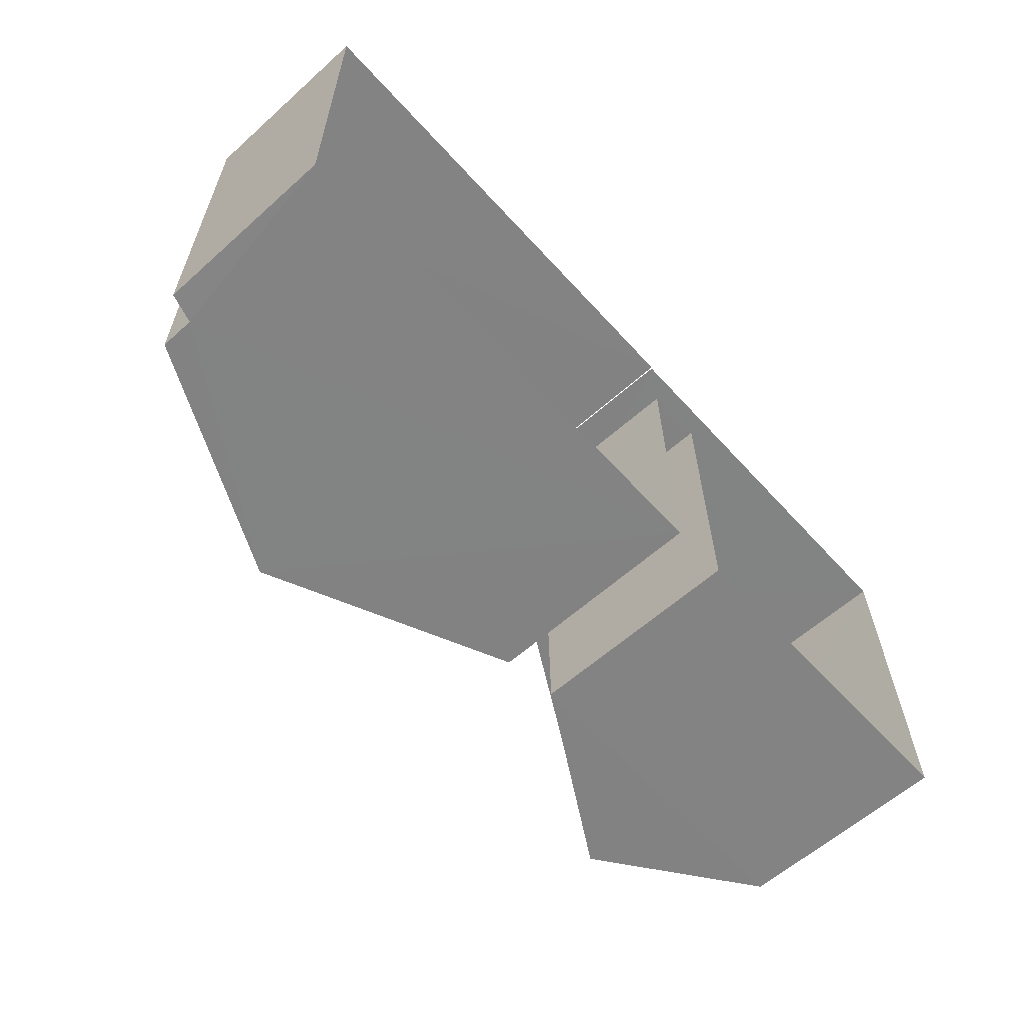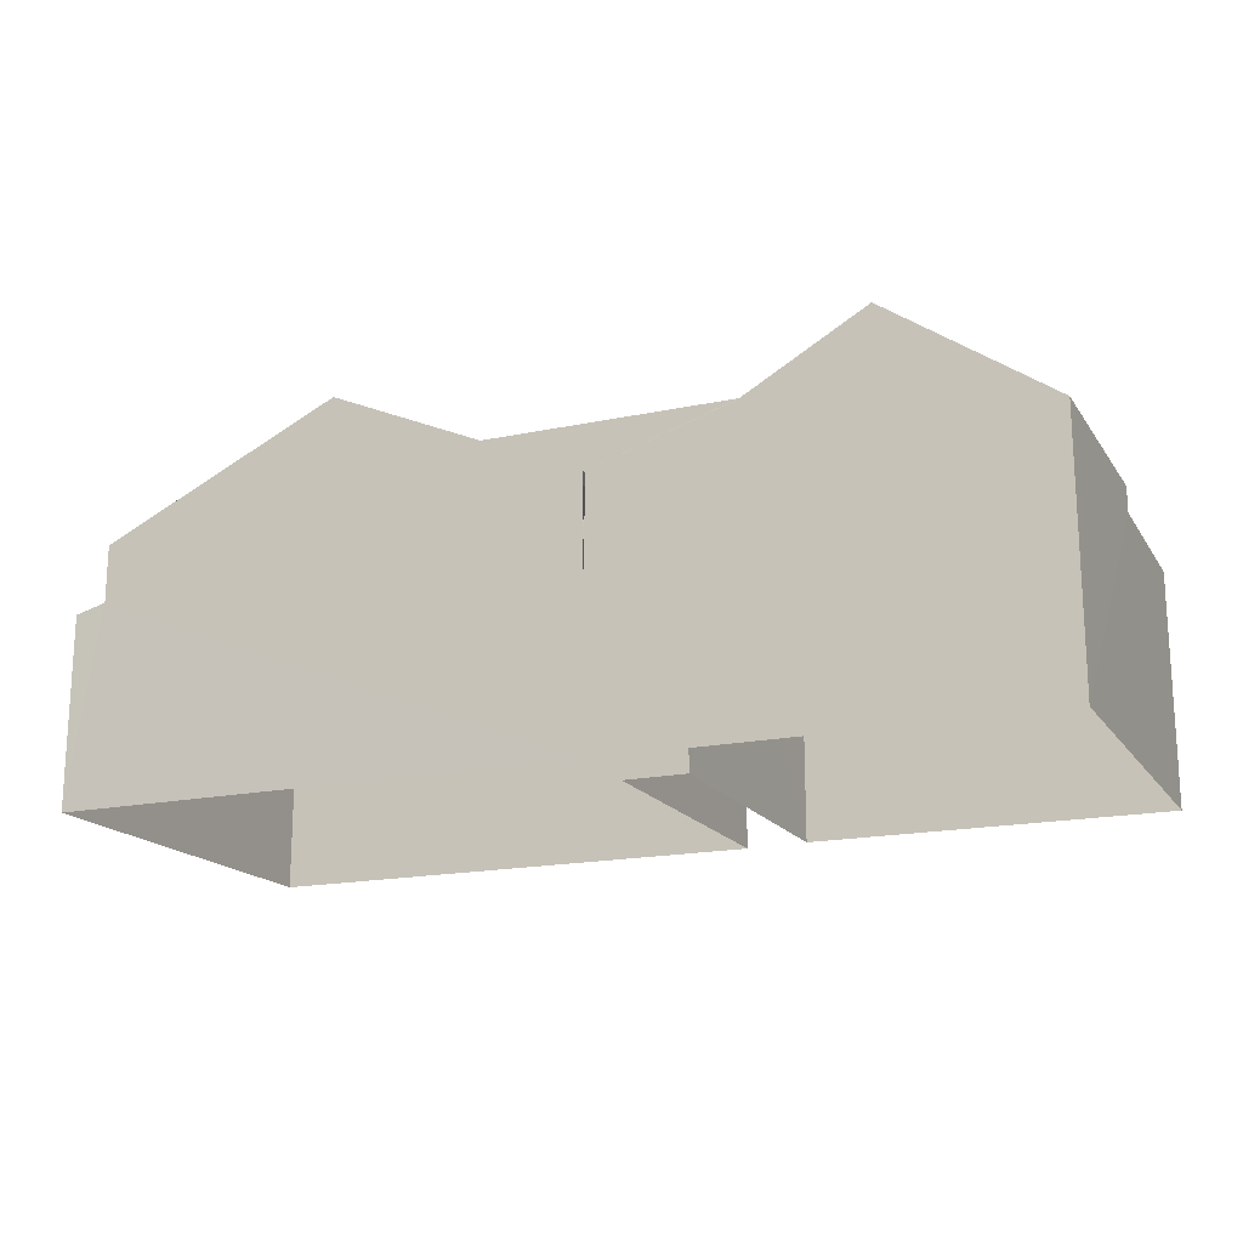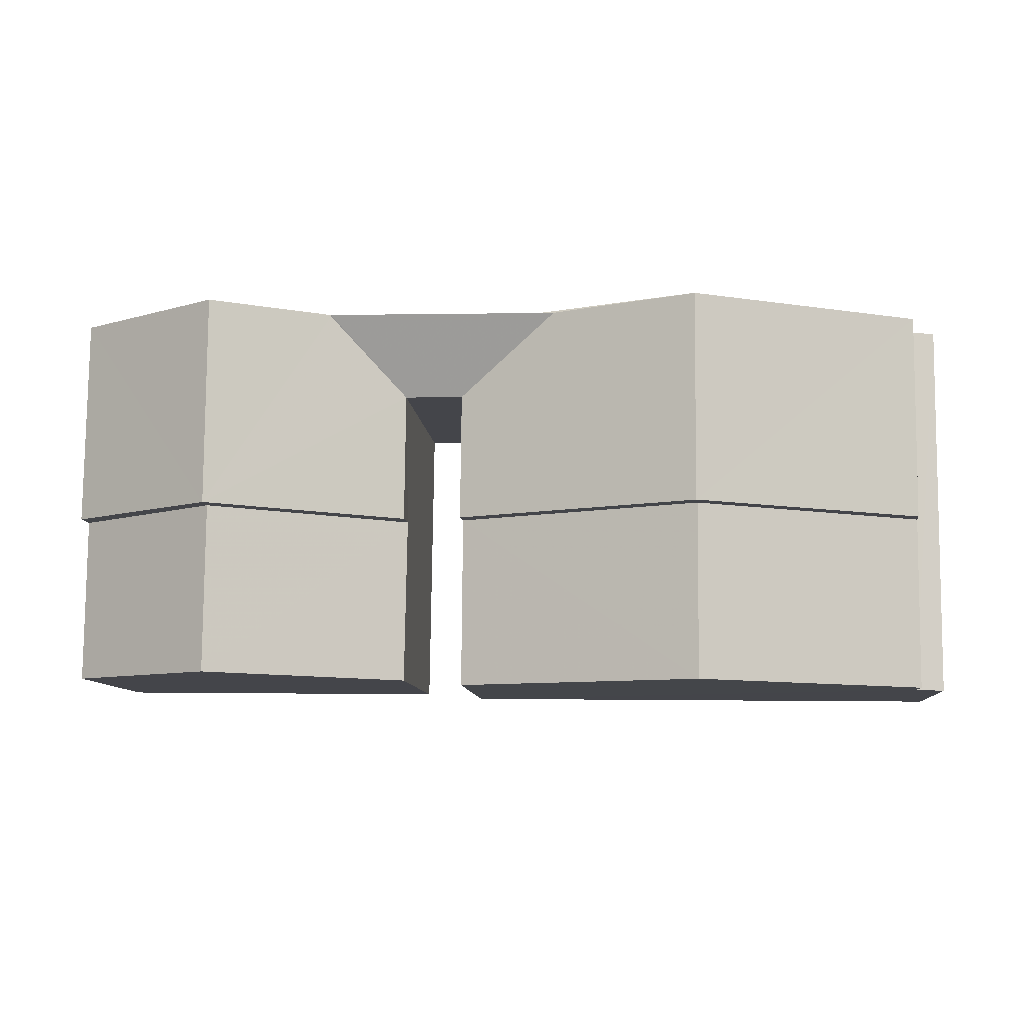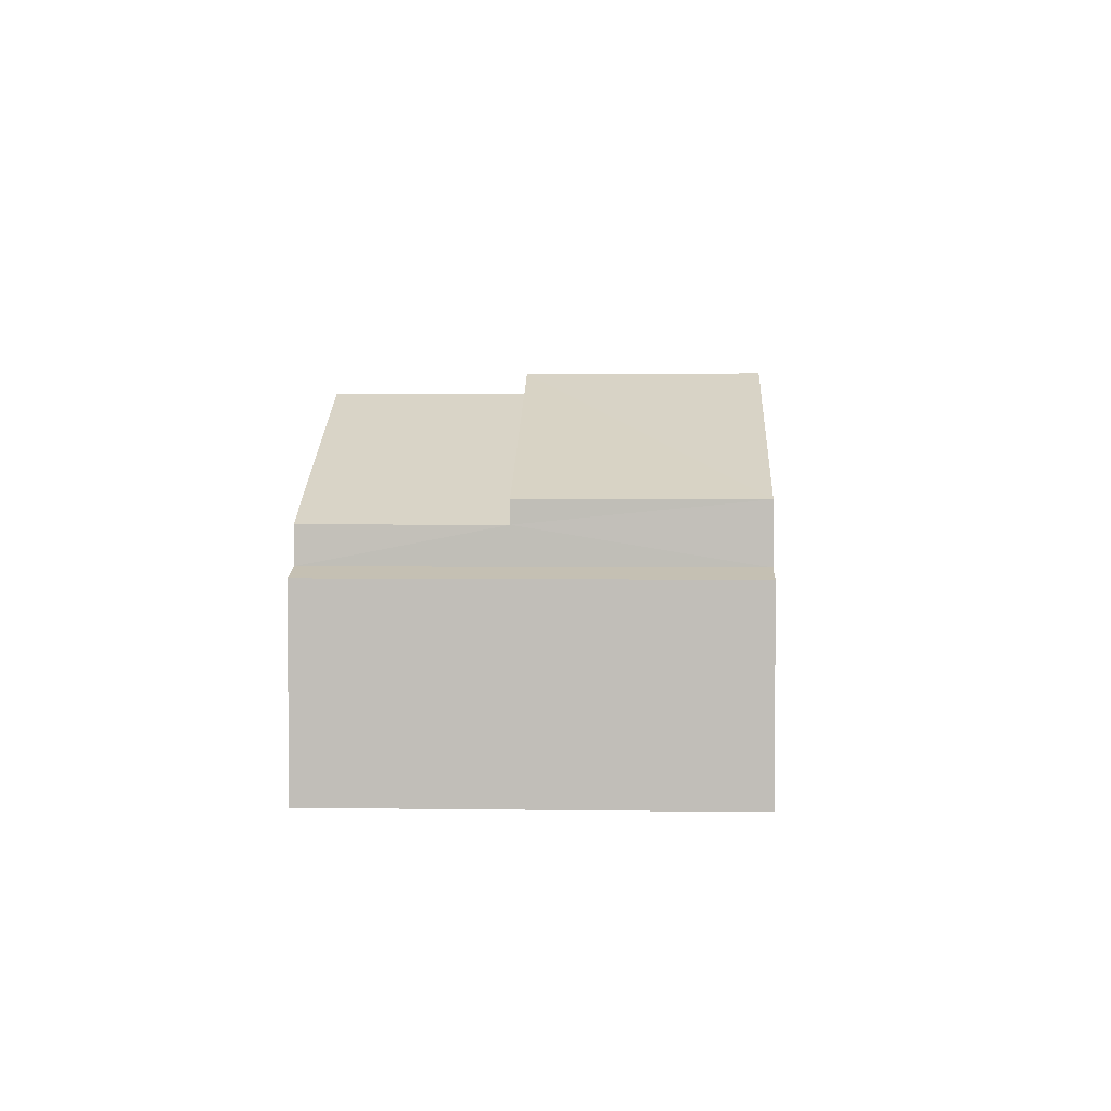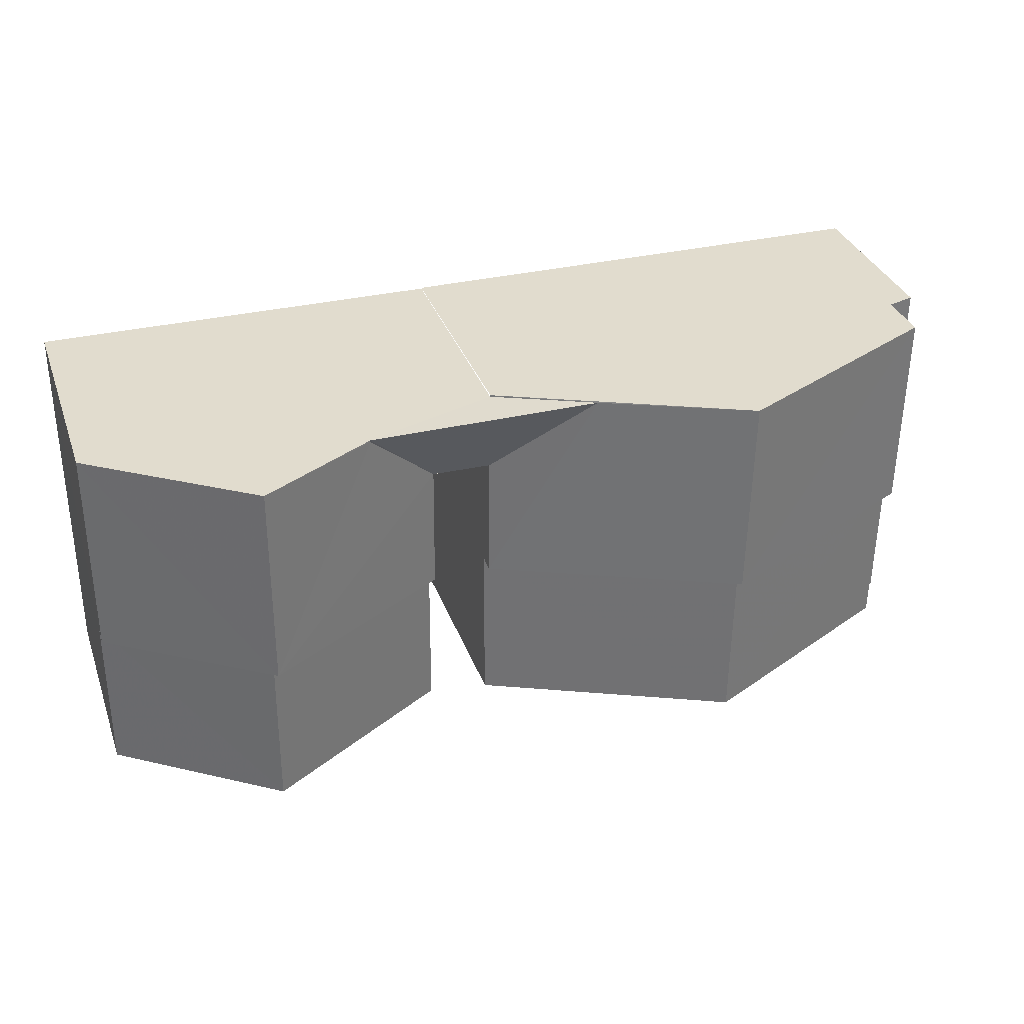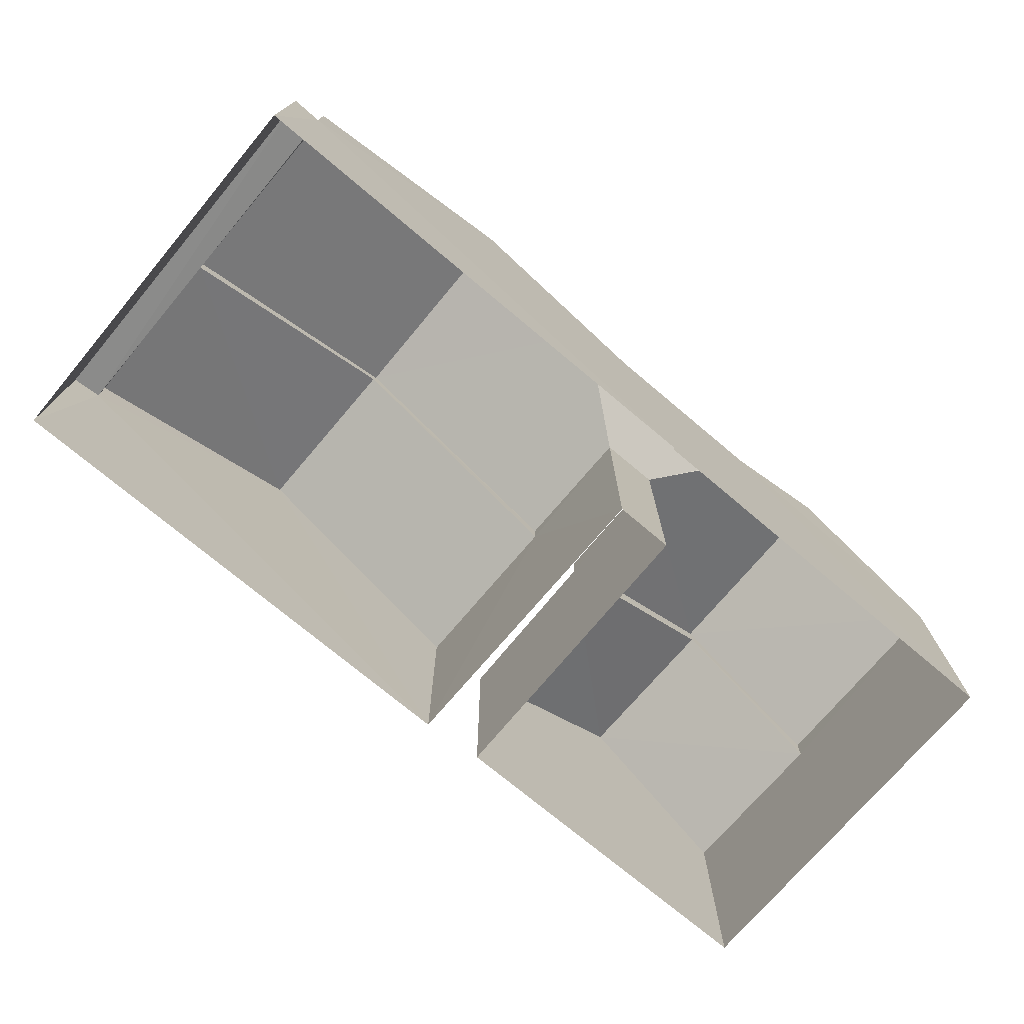
<metadata>
{"format":"obj","ext":"obj","renderer":"f3d","projection":"perspective","resolution":1024,"background":"white","views":[{"elev":-61.4,"azim":132.0,"up":"+Y"},{"elev":-17.4,"azim":-157.5,"up":"+Z"},{"elev":-9.3,"azim":4.4,"up":"+Y"},{"elev":3.2,"azim":92.0,"up":"+Z"},{"elev":34.1,"azim":-18.5,"up":"+Y"},{"elev":-73.6,"azim":139.3,"up":"+Z"}]}
</metadata>
<code>
v -3.728e+05 -1.047e+05 26.87
v -3.728e+05 -1.047e+05 26.87
v -3.728e+05 -1.047e+05 26.87
v -3.728e+05 -1.047e+05 26.87
v -3.728e+05 -1.047e+05 26.87
v -3.728e+05 -1.047e+05 26.87
v -3.728e+05 -1.047e+05 26.87
v -3.728e+05 -1.047e+05 26.87
v -3.728e+05 -1.047e+05 26.87
v -3.728e+05 -1.047e+05 26.87
v -3.728e+05 -1.047e+05 35.22
v -3.728e+05 -1.047e+05 32.68
v -3.728e+05 -1.047e+05 32.67
v -3.728e+05 -1.047e+05 35.21
v -3.728e+05 -1.047e+05 32.11
v -3.728e+05 -1.047e+05 34.73
v -3.728e+05 -1.047e+05 32.11
v -3.728e+05 -1.047e+05 34.73
v -3.728e+05 -1.047e+05 31.38
v -3.728e+05 -1.047e+05 31.2
v -3.728e+05 -1.047e+05 31.19
v -3.728e+05 -1.047e+05 31.38
v -3.728e+05 -1.047e+05 33.7
v -3.728e+05 -1.047e+05 32.68
v -3.728e+05 -1.047e+05 32.67
v -3.728e+05 -1.047e+05 32.68
v -3.728e+05 -1.047e+05 32.67
v -3.728e+05 -1.047e+05 32.67
v -3.728e+05 -1.047e+05 33.7
v -3.728e+05 -1.047e+05 33.68
v -3.728e+05 -1.047e+05 32.19
v -3.728e+05 -1.047e+05 32.19
v -3.728e+05 -1.047e+05 34.79
v -3.728e+05 -1.047e+05 34.79
v -3.728e+05 -1.047e+05 32.19
v -3.728e+05 -1.047e+05 32.19
v -3.728e+05 -1.047e+05 35.22
v -3.728e+05 -1.047e+05 33.68
v -3.728e+05 -1.047e+05 35.22
v -3.728e+05 -1.047e+05 32.68
v -3.728e+05 -1.047e+05 32.68
v -3.728e+05 -1.047e+05 32.68
v -3.728e+05 -1.047e+05 32.11
v -3.728e+05 -1.047e+05 32.11
f 1 2 3
f 1 4 2
f 5 6 7
f 8 5 7
f 9 4 10
f 6 10 7
f 7 10 1
f 1 10 4
f 38 30 29
f 27 25 9
f 10 27 9
f 11 12 13
f 14 11 13
f 15 16 17
f 15 18 16
f 19 20 21
f 22 19 21
f 23 11 14
f 23 24 11
f 14 25 23
f 23 26 24
f 25 27 23
f 28 26 29
f 28 29 30
f 26 23 29
f 31 32 33
f 34 31 33
f 35 33 36
f 35 34 33
f 28 30 37
f 38 39 30
f 28 37 40
f 30 39 37
f 37 41 42
f 37 39 41
f 43 44 16
f 18 43 16
f 35 12 34
f 12 11 34
f 34 24 31
f 34 11 24
f 13 35 22
f 22 35 19
f 13 12 35
f 19 35 36
f 5 8 44
f 44 17 16
f 44 8 17
f 20 19 2
f 2 19 3
f 32 3 33
f 19 36 33
f 3 19 33
f 28 7 1
f 26 28 1
f 43 18 42
f 42 18 37
f 37 18 40
f 18 15 40
f 17 8 15
f 40 15 28
f 28 15 7
f 15 8 7
f 38 6 41
f 41 39 38
f 38 10 6
f 29 23 27
f 38 27 10
f 29 27 38
f 21 4 22
f 4 9 22
f 13 22 14
f 9 25 14
f 22 9 14
f 3 31 1
f 1 31 26
f 3 32 31
f 26 31 24
f 42 41 43
f 41 6 43
f 43 5 44
f 43 6 5
f 20 2 4
f 21 20 4

</code>
